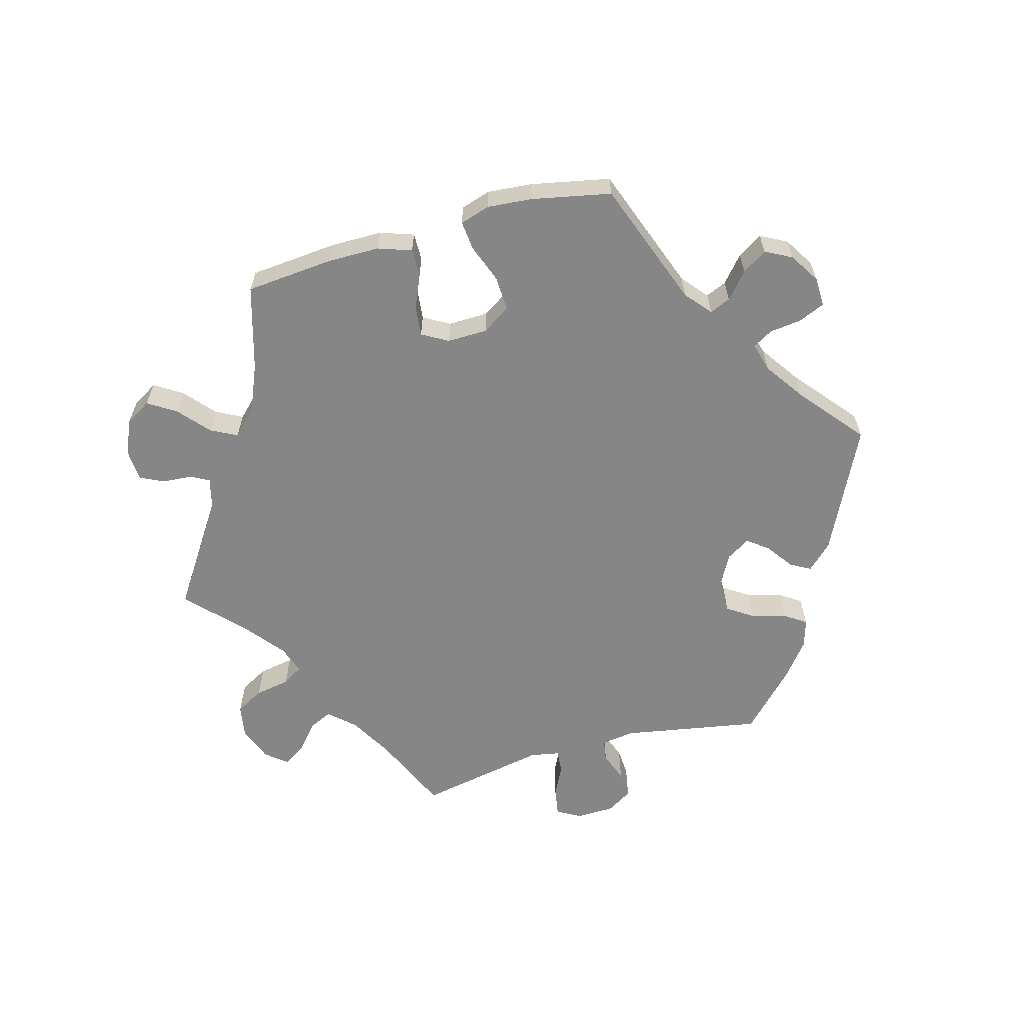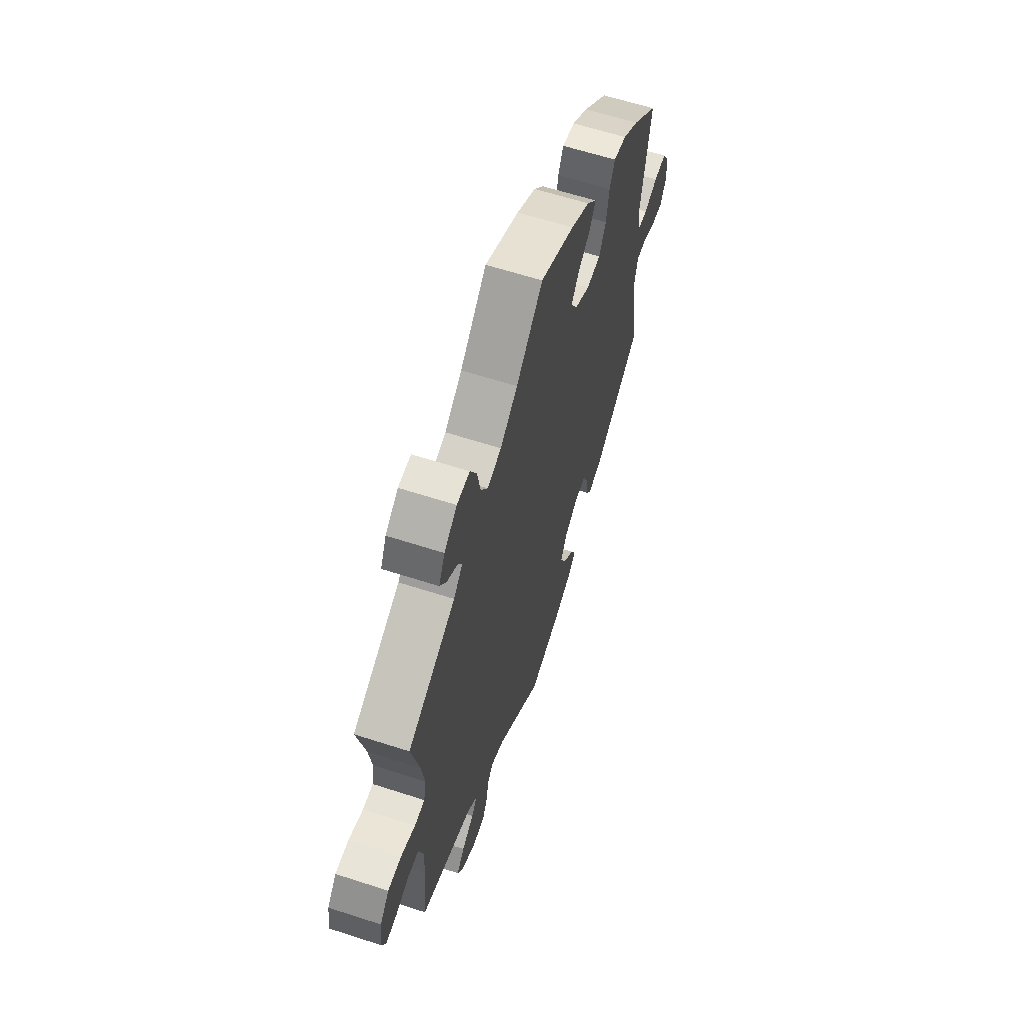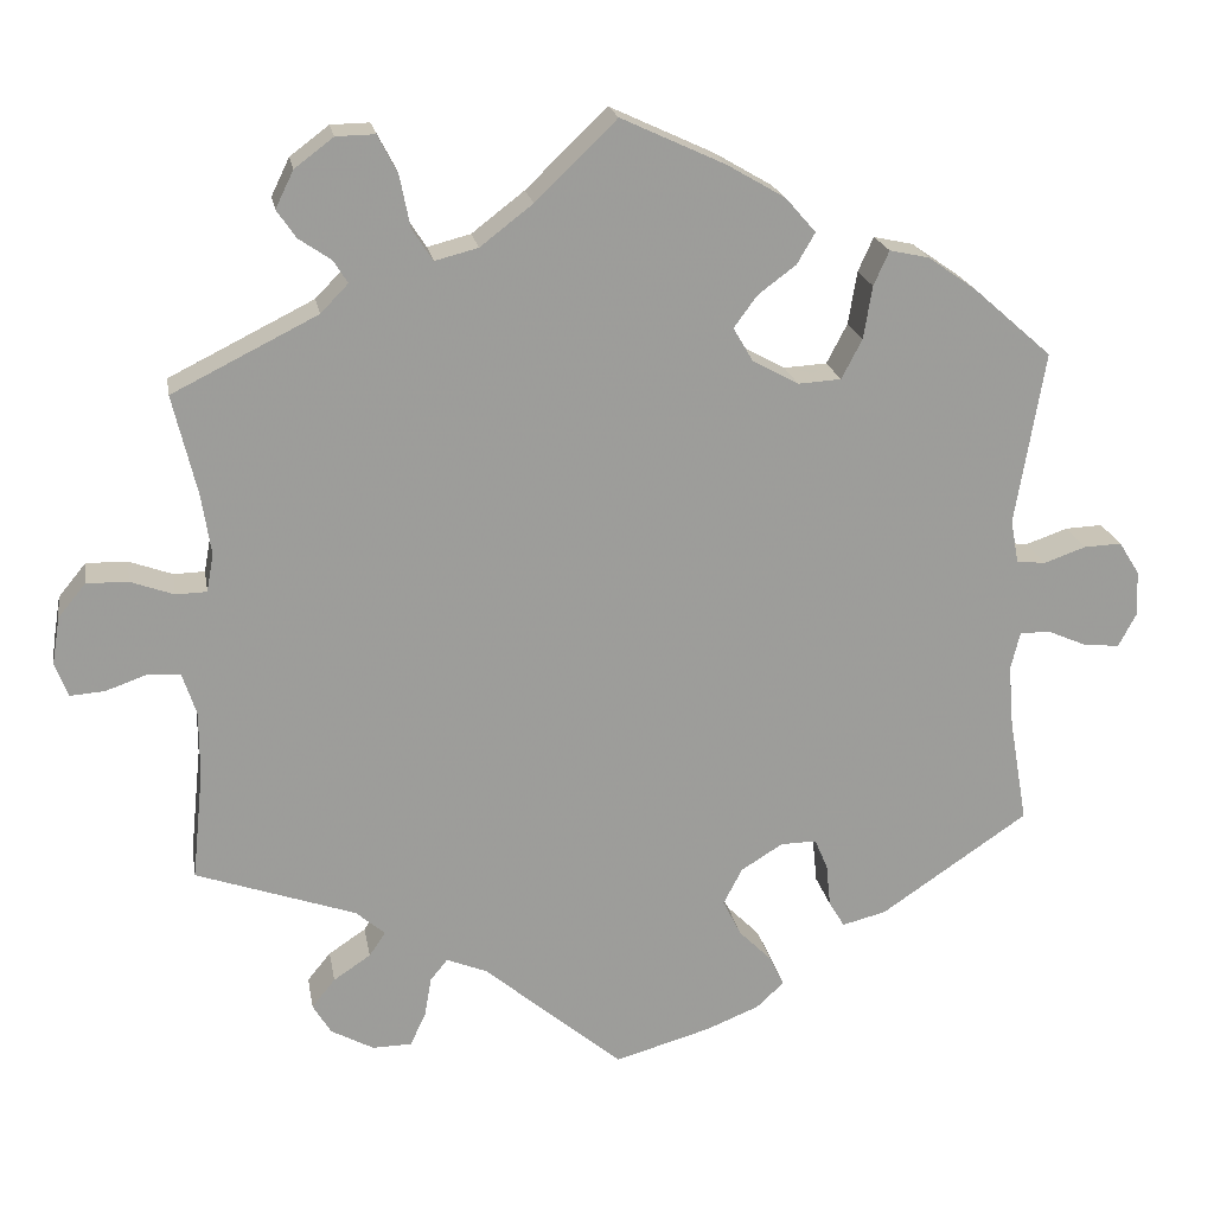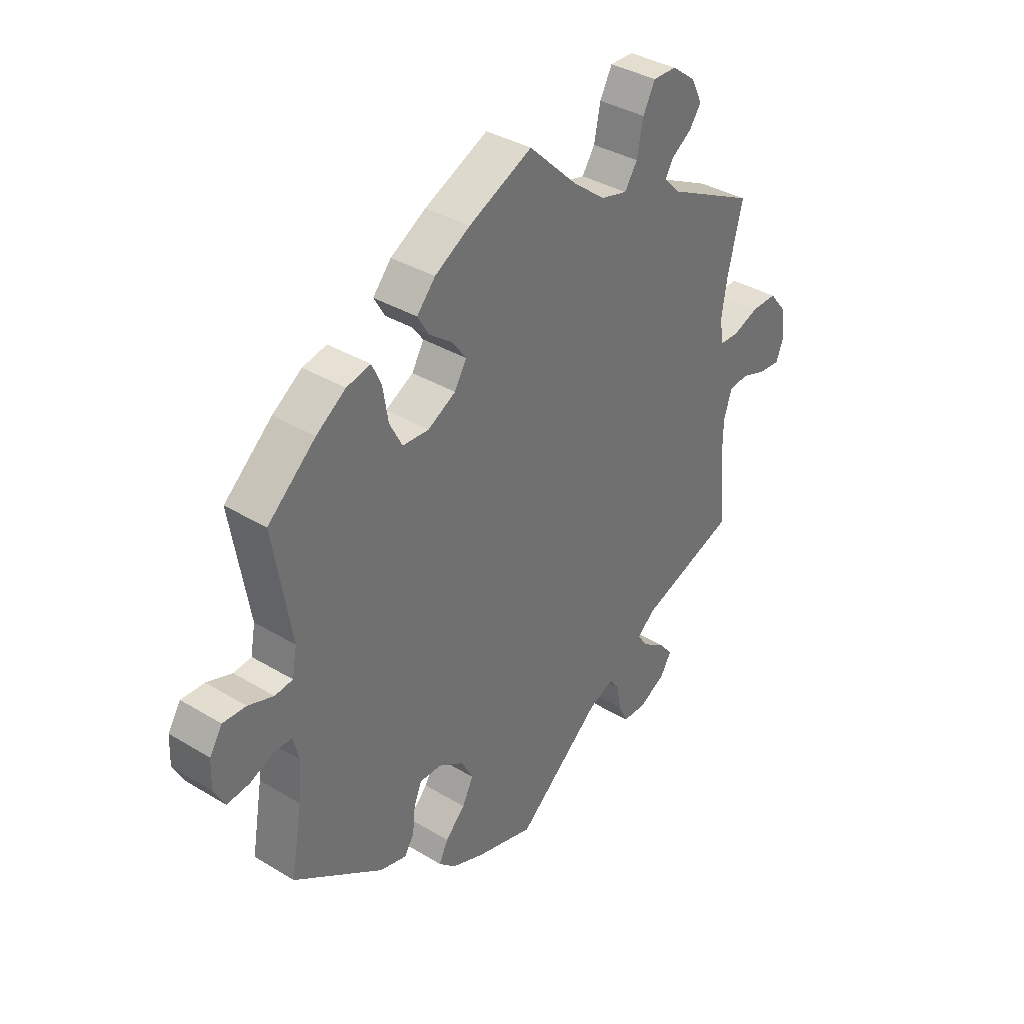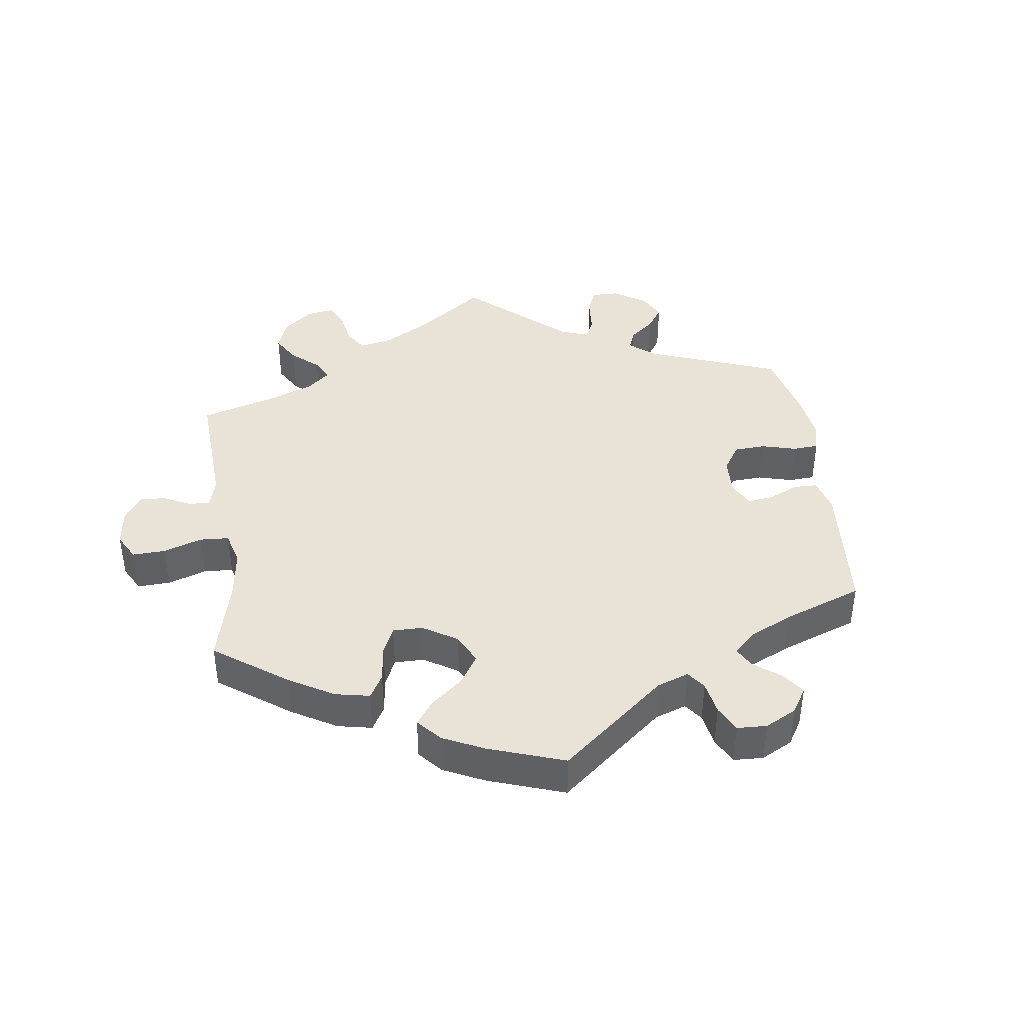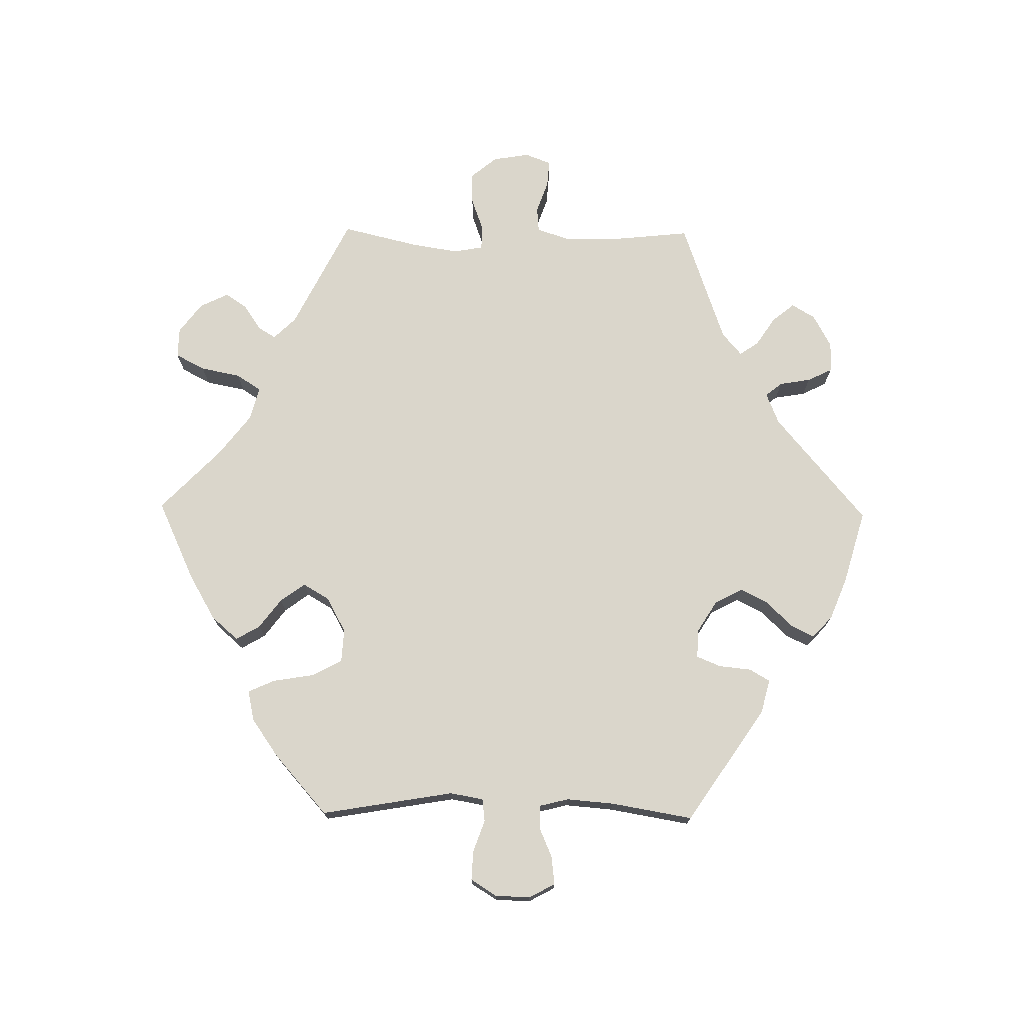
<metadata>
{"format":"obj","ext":"obj","renderer":"f3d","projection":"perspective","resolution":1024,"background":"white","views":[{"elev":-62.0,"azim":45.4,"up":"+Y"},{"elev":61.6,"azim":-71.7,"up":"+Z"},{"elev":20.0,"azim":-9.7,"up":"+Z"},{"elev":36.5,"azim":128.1,"up":"+Z"},{"elev":41.4,"azim":52.4,"up":"+Y"},{"elev":74.0,"azim":90.8,"up":"+Y"}]}
</metadata>
<code>
v 0.12 0.07 0.522
v 0.187 0.07 0.483
v 0.222 0.07 0.443
v 0.201 0.07 0.407
v 0.157 0.07 0.374
v 0.13 0.07 0.337
v 0.153 0.07 0.298
v 0.206 0.07 0.269
v 0.256 0.07 0.272
v 0.28 0.07 0.318
v 0.29 0.07 0.379
v 0.308 0.07 0.419
v 0.354 0.07 0.409
v 0.41 0.07 0.37
v 0.501 0.07 0.29
v 0.467 0.07 0.09
v 0.476 0.07 0.04
v 0.51 0.07 0.036
v 0.558 0.07 0.053
v 0.602 0.07 0.055
v 0.626 0.07 0.017
v 0.628 0.07 -0.036
v 0.607 0.07 -0.075
v 0.564 0.07 -0.07
v 0.52 0.07 -0.051
v 0.485 0.07 -0.051
v 0.474 0.07 -0.095
v 0.48 0.07 -0.167
v 0.501 0.07 -0.289
v 0.33 0.07 -0.405
v 0.279 0.07 -0.418
v 0.261 0.07 -0.388
v 0.256 0.07 -0.339
v 0.241 0.07 -0.303
v 0.199 0.07 -0.304
v 0.151 0.07 -0.334
v 0.129 0.07 -0.376
v 0.15 0.07 -0.418
v 0.188 0.07 -0.456
v 0.205 0.07 -0.491
v 0.173 0.07 -0.521
v 0.111 0.07 -0.546
v 0 0.07 -0.578
v -0.161 0.07 -0.443
v -0.208 0.07 -0.424
v -0.228 0.07 -0.449
v -0.236 0.07 -0.496
v -0.254 0.07 -0.533
v -0.299 0.07 -0.534
v -0.349 0.07 -0.507
v -0.37 0.07 -0.472
v -0.343 0.07 -0.439
v -0.3 0.07 -0.41
v -0.281 0.07 -0.382
v -0.315 0.07 -0.353
v -0.5 0.07 -0.289
v -0.487 0.07 -0.163
v -0.487 0.07 -0.088
v -0.503 0.07 -0.039
v -0.541 0.07 -0.036
v -0.589 0.07 -0.053
v -0.629 0.07 -0.056
v -0.644 0.07 -0.017
v -0.635 0.07 0.038
v -0.603 0.07 0.077
v -0.555 0.07 0.076
v -0.505 0.07 0.058
v -0.469 0.07 0.059
v -0.461 0.07 0.103
v -0.472 0.07 0.173
v -0.5 0.07 0.289
v -0.332 0.07 0.373
v -0.3 0.07 0.406
v -0.316 0.07 0.432
v -0.354 0.07 0.458
v -0.376 0.07 0.49
v -0.355 0.07 0.533
v -0.31 0.07 0.567
v -0.265 0.07 0.568
v -0.242 0.07 0.524
v -0.23 0.07 0.464
v -0.206 0.07 0.427
v -0.156 0.07 0.44
v -0.095 0.07 0.487
v -0.001 0.07 0.578
v 0.12 0 0.522
v 0.187 0 0.483
v 0.222 0 0.443
v 0.201 0 0.407
v 0.157 0 0.374
v 0.13 0 0.337
v 0.153 0 0.298
v 0.206 0 0.269
v 0.256 0 0.272
v 0.28 0 0.318
v 0.29 0 0.379
v 0.308 0 0.419
v 0.354 0 0.409
v 0.41 0 0.37
v 0.501 0 0.29
v 0.467 0 0.09
v 0.476 0 0.04
v 0.51 0 0.036
v 0.558 0 0.053
v 0.602 0 0.055
v 0.626 0 0.017
v 0.628 0 -0.036
v 0.607 0 -0.075
v 0.564 0 -0.07
v 0.52 0 -0.051
v 0.485 0 -0.051
v 0.474 0 -0.095
v 0.48 0 -0.167
v 0.501 0 -0.289
v 0.33 0 -0.405
v 0.279 0 -0.418
v 0.261 0 -0.388
v 0.256 0 -0.339
v 0.241 0 -0.303
v 0.199 0 -0.304
v 0.151 0 -0.334
v 0.129 0 -0.376
v 0.15 0 -0.418
v 0.188 0 -0.456
v 0.205 0 -0.491
v 0.173 0 -0.521
v 0.111 0 -0.546
v 0 0 -0.578
v -0.161 0 -0.443
v -0.208 0 -0.424
v -0.228 0 -0.449
v -0.236 0 -0.496
v -0.254 0 -0.533
v -0.299 0 -0.534
v -0.349 0 -0.507
v -0.37 0 -0.472
v -0.343 0 -0.439
v -0.3 0 -0.41
v -0.281 0 -0.382
v -0.315 0 -0.353
v -0.5 0 -0.289
v -0.487 0 -0.163
v -0.487 0 -0.088
v -0.503 0 -0.039
v -0.541 0 -0.036
v -0.589 0 -0.053
v -0.629 0 -0.056
v -0.644 0 -0.017
v -0.635 0 0.038
v -0.603 0 0.077
v -0.555 0 0.076
v -0.505 0 0.058
v -0.469 0 0.059
v -0.461 0 0.103
v -0.472 0 0.173
v -0.5 0 0.289
v -0.332 0 0.373
v -0.3 0 0.406
v -0.316 0 0.432
v -0.354 0 0.458
v -0.376 0 0.49
v -0.355 0 0.533
v -0.31 0 0.567
v -0.265 0 0.568
v -0.242 0 0.524
v -0.23 0 0.464
v -0.206 0 0.427
v -0.156 0 0.44
v -0.095 0 0.487
v -0.001 0 0.578
f 84 85 1 2
f 83 84 2 3
f 82 83 3 4
f 78 79 80 81
f 78 81 82
f 77 78 82
f 74 75 76 77
f 73 74 77 82
f 72 73 82 4
f 70 71 72 4
f 64 65 66 67
f 64 67 68
f 63 64 68
f 60 61 62 63
f 59 60 63 68
f 58 59 68
f 57 58 68 69
f 55 56 57
f 54 55 57 69
f 50 51 52 53
f 50 53 54
f 49 50 54
f 46 47 48 49
f 45 46 49 54
f 44 45 54 69
f 38 39 40 41
f 37 38 41 42
f 30 31 32 33
f 28 29 30 33
f 27 28 33 34
f 26 27 34 35
f 22 23 24 25
f 22 25 26
f 21 22 26
f 18 19 20 21
f 17 18 21 26
f 16 17 26 35
f 10 11 12 13
f 9 10 13 14
f 69 70 4 5
f 37 42 43 44
f 36 37 44 69
f 9 14 15 16
f 8 9 16 35
f 7 8 35 36
f 69 5 6
f 6 7 36 69
f 87 86 170 169
f 88 87 169 168
f 89 88 168 167
f 166 165 164 163
f 167 166 163
f 167 163 162
f 162 161 160 159
f 167 162 159 158
f 89 167 158 157
f 89 157 156 155
f 152 151 150 149
f 153 152 149
f 153 149 148
f 148 147 146 145
f 153 148 145 144
f 153 144 143
f 154 153 143 142
f 142 141 140
f 154 142 140 139
f 138 137 136 135
f 139 138 135
f 139 135 134
f 134 133 132 131
f 139 134 131 130
f 154 139 130 129
f 126 125 124 123
f 127 126 123 122
f 118 117 116 115
f 118 115 114 113
f 119 118 113 112
f 120 119 112 111
f 110 109 108 107
f 111 110 107
f 111 107 106
f 106 105 104 103
f 111 106 103 102
f 120 111 102 101
f 98 97 96 95
f 99 98 95 94
f 90 89 155 154
f 129 128 127 122
f 154 129 122 121
f 101 100 99 94
f 120 101 94 93
f 121 120 93 92
f 91 90 154
f 154 121 92 91
f 1 86 87 2
f 2 87 88 3
f 3 88 89 4
f 4 89 90 5
f 5 90 91 6
f 6 91 92 7
f 7 92 93 8
f 8 93 94 9
f 9 94 95 10
f 10 95 96 11
f 11 96 97 12
f 12 97 98 13
f 13 98 99 14
f 14 99 100 15
f 15 100 101 16
f 16 101 102 17
f 17 102 103 18
f 18 103 104 19
f 19 104 105 20
f 20 105 106 21
f 21 106 107 22
f 22 107 108 23
f 23 108 109 24
f 24 109 110 25
f 25 110 111 26
f 26 111 112 27
f 27 112 113 28
f 28 113 114 29
f 29 114 115 30
f 30 115 116 31
f 31 116 117 32
f 32 117 118 33
f 33 118 119 34
f 34 119 120 35
f 35 120 121 36
f 36 121 122 37
f 37 122 123 38
f 38 123 124 39
f 39 124 125 40
f 40 125 126 41
f 41 126 127 42
f 42 127 128 43
f 43 128 129 44
f 44 129 130 45
f 45 130 131 46
f 46 131 132 47
f 47 132 133 48
f 48 133 134 49
f 49 134 135 50
f 50 135 136 51
f 51 136 137 52
f 52 137 138 53
f 53 138 139 54
f 54 139 140 55
f 55 140 141 56
f 56 141 142 57
f 57 142 143 58
f 58 143 144 59
f 59 144 145 60
f 60 145 146 61
f 61 146 147 62
f 62 147 148 63
f 63 148 149 64
f 64 149 150 65
f 65 150 151 66
f 66 151 152 67
f 67 152 153 68
f 68 153 154 69
f 69 154 155 70
f 70 155 156 71
f 71 156 157 72
f 72 157 158 73
f 73 158 159 74
f 74 159 160 75
f 75 160 161 76
f 76 161 162 77
f 77 162 163 78
f 78 163 164 79
f 79 164 165 80
f 80 165 166 81
f 81 166 167 82
f 82 167 168 83
f 83 168 169 84
f 84 169 170 85
f 85 170 86 1

</code>
